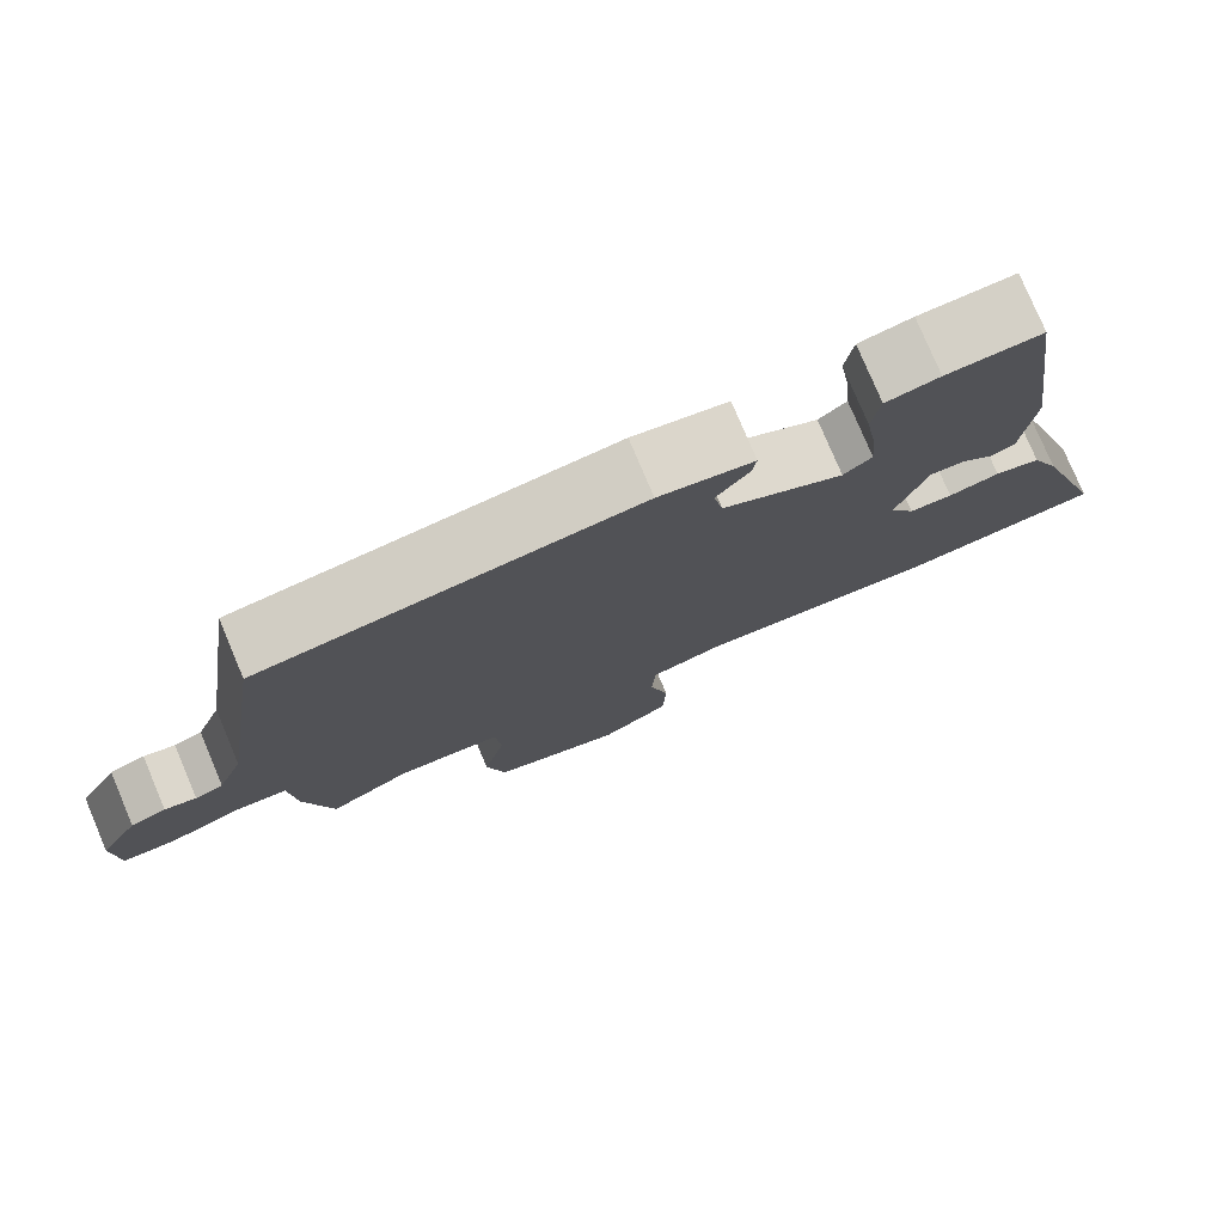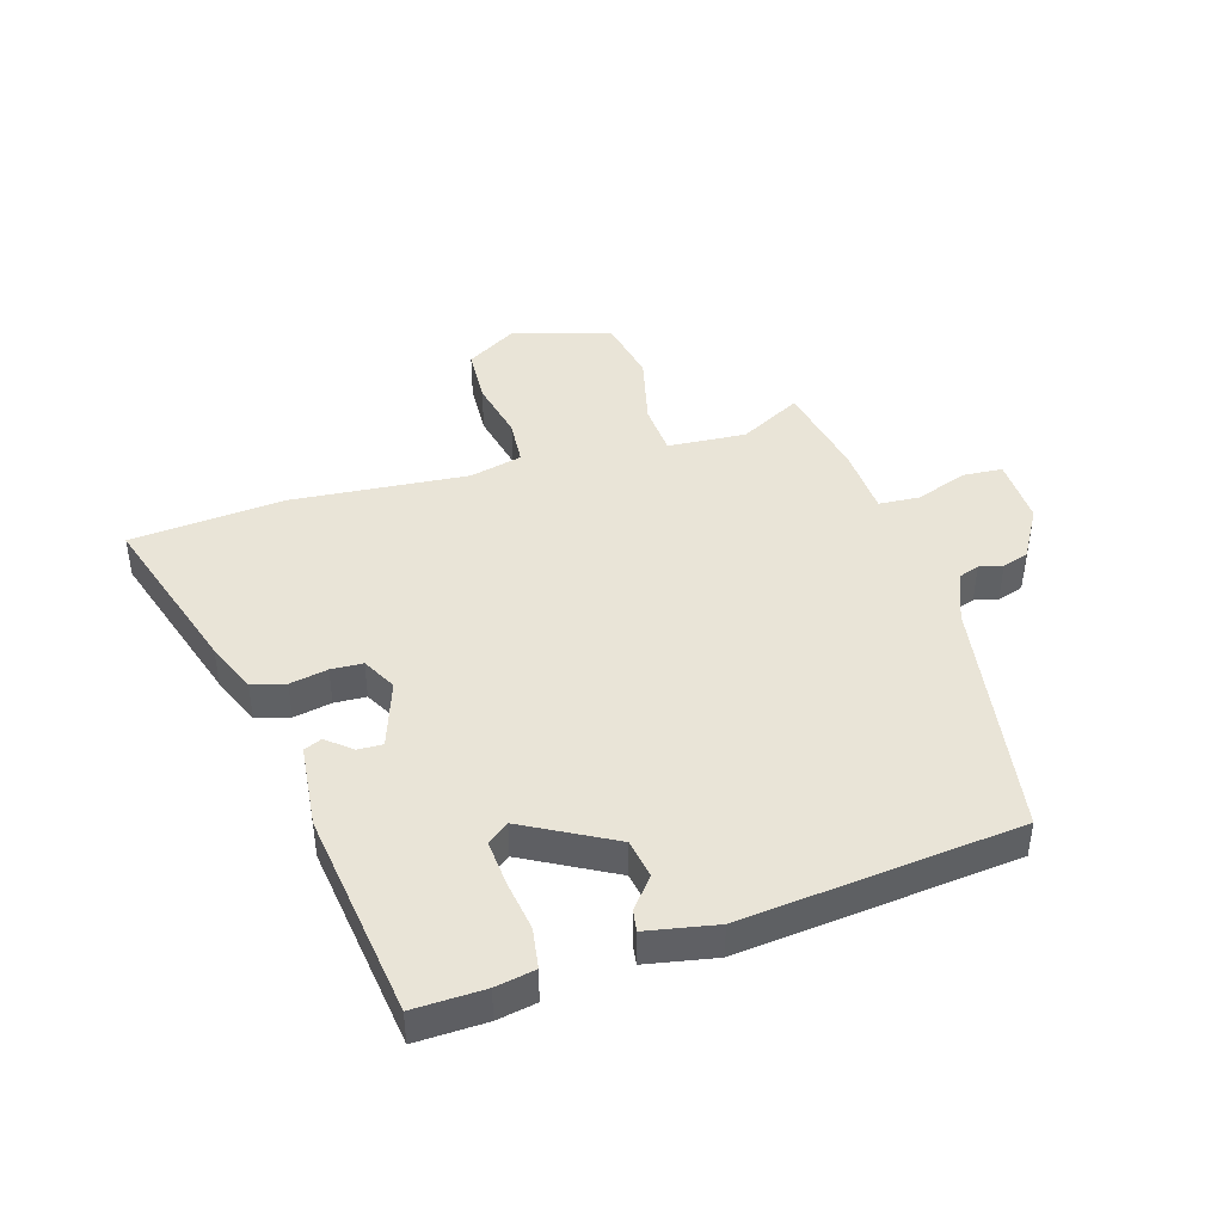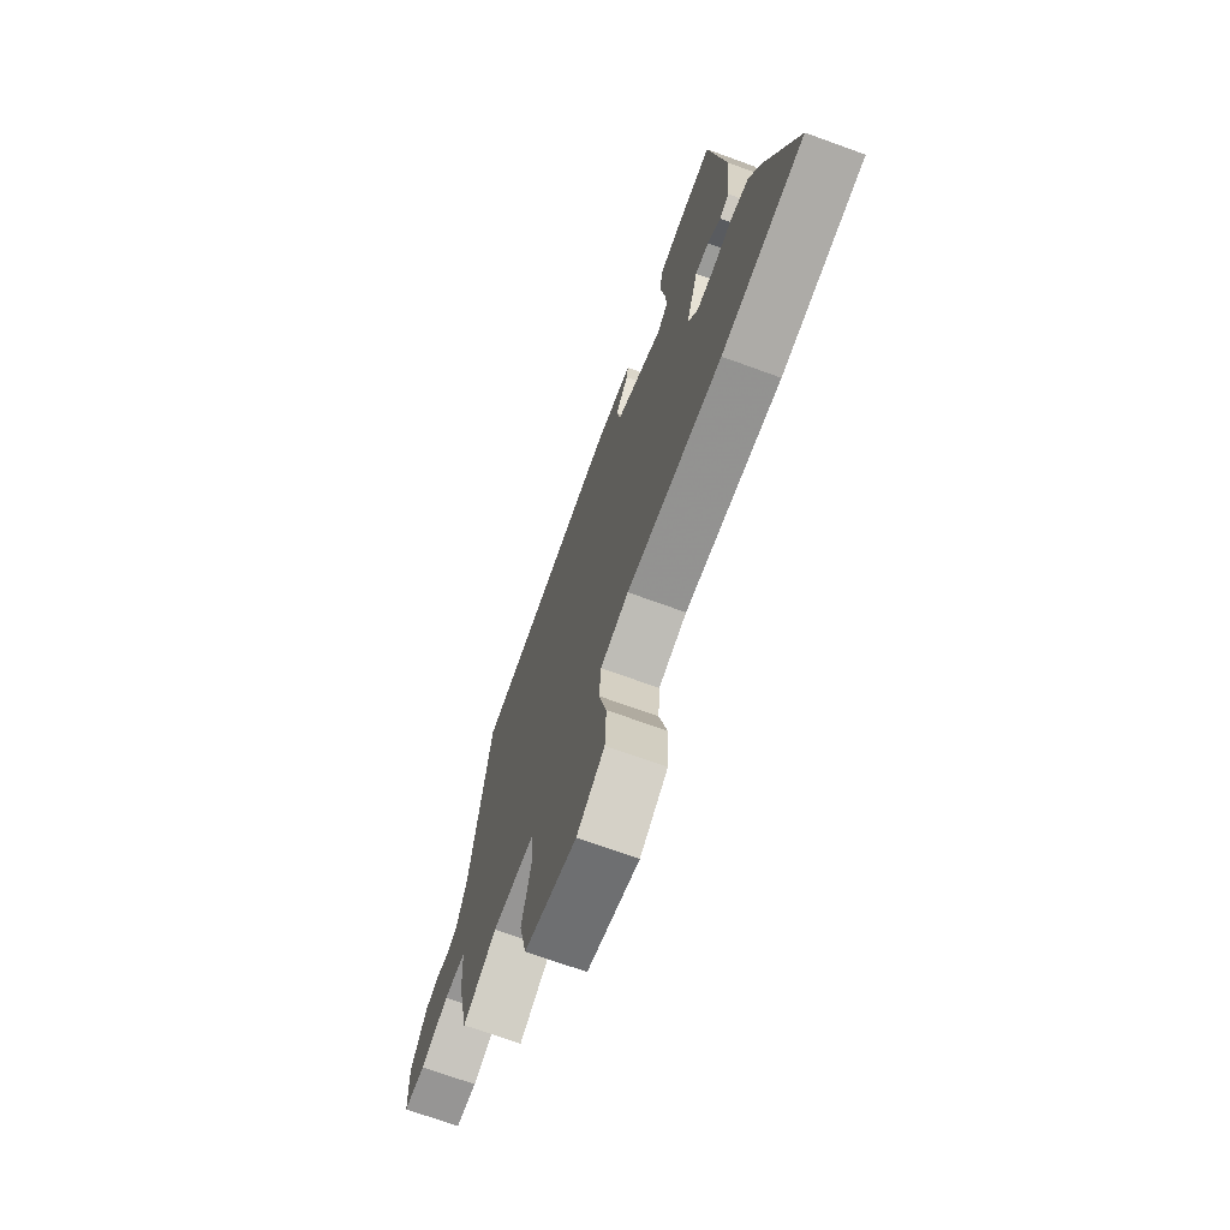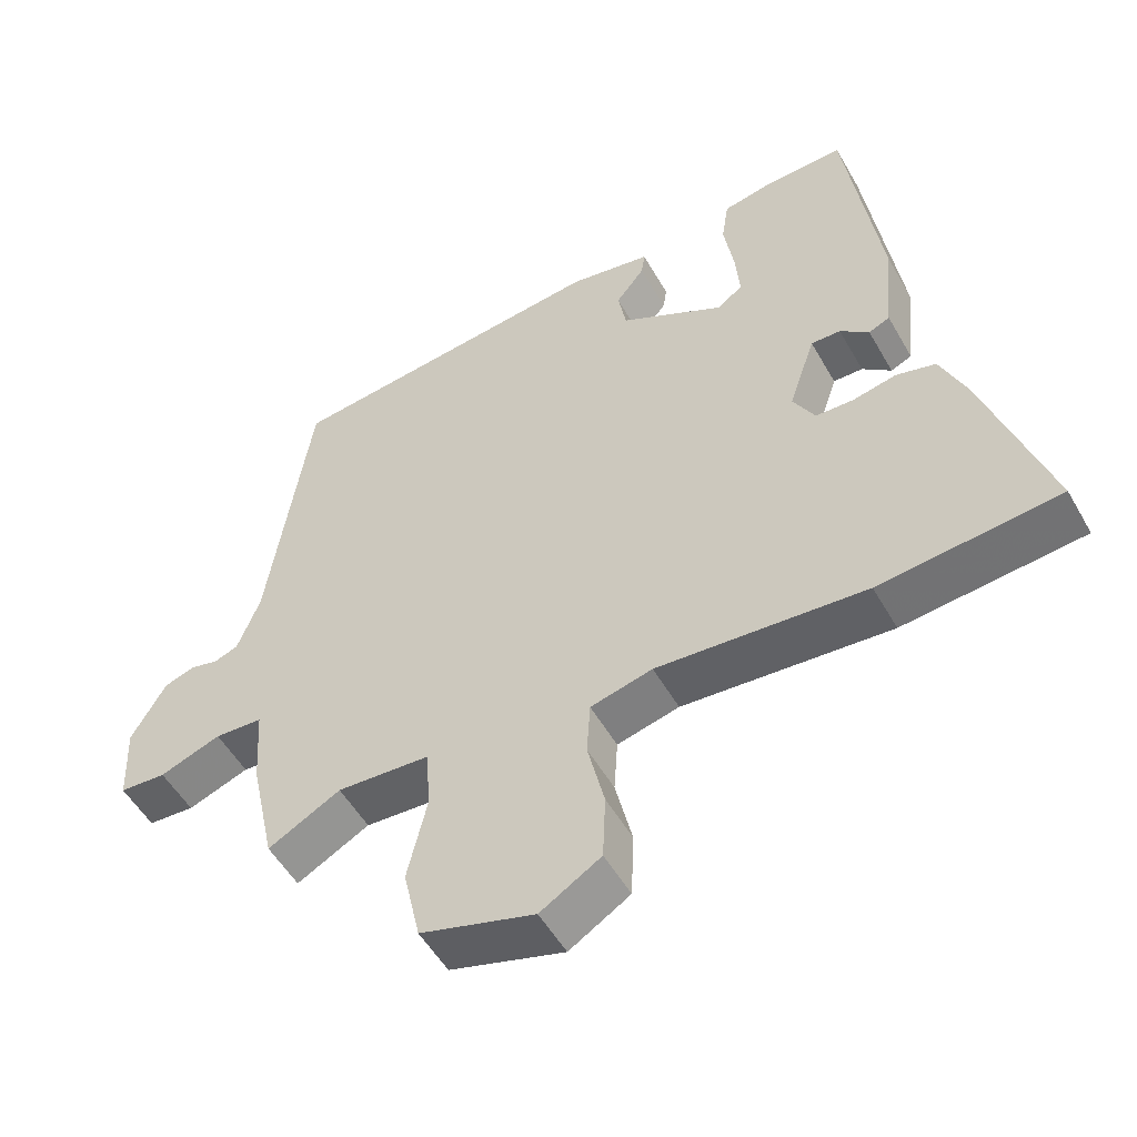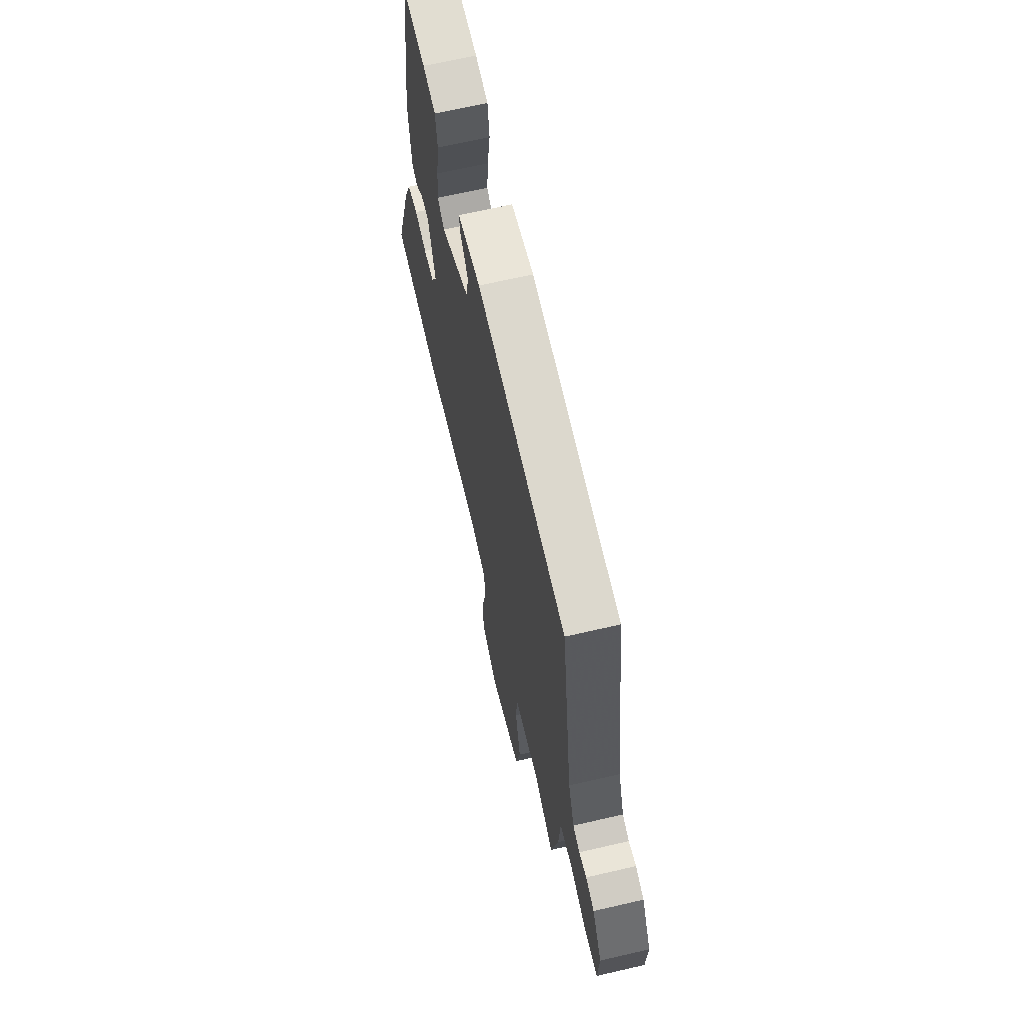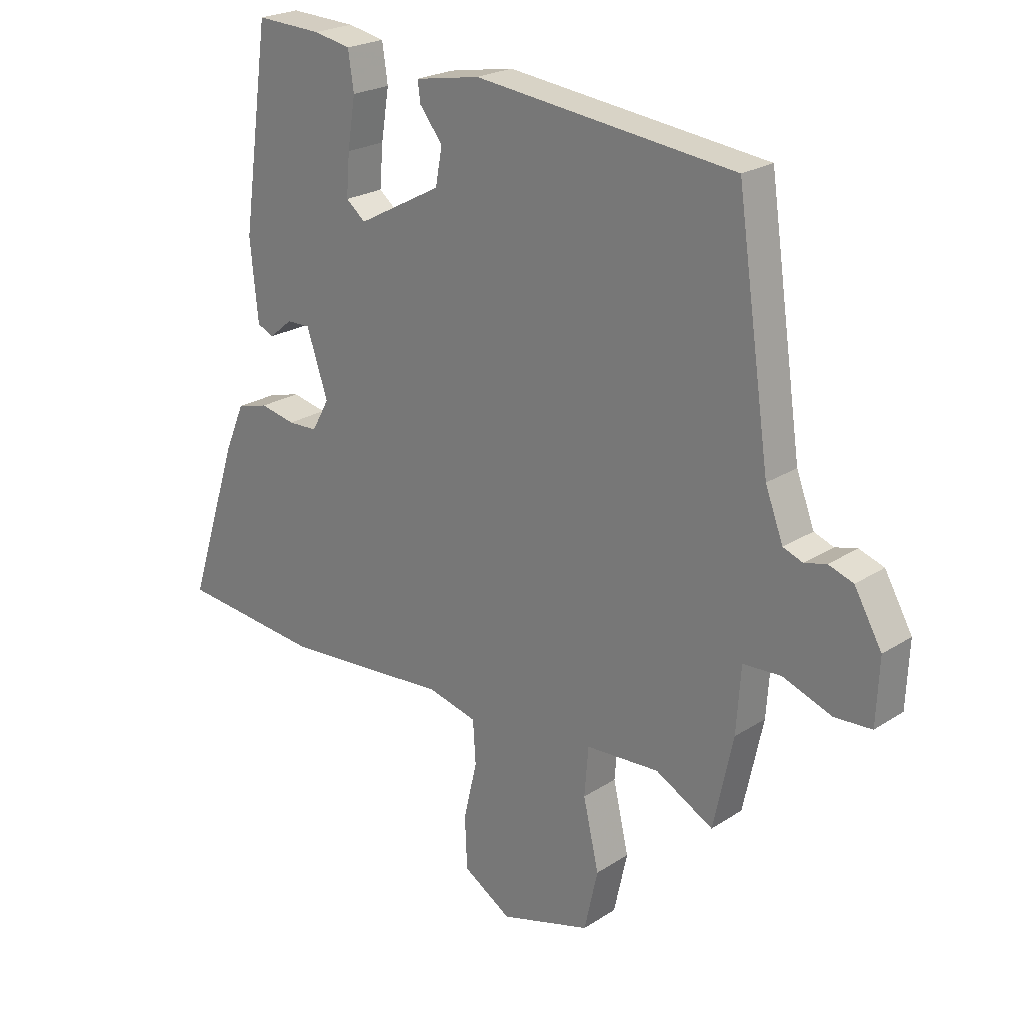
<metadata>
{"format":"obj","ext":"obj","renderer":"f3d","projection":"perspective","resolution":1024,"background":"white","views":[{"elev":78.0,"azim":157.1,"up":"+Z"},{"elev":43.3,"azim":-16.2,"up":"+Y"},{"elev":-70.9,"azim":-110.0,"up":"+Z"},{"elev":-52.6,"azim":-150.9,"up":"+Z"},{"elev":66.5,"azim":76.9,"up":"+Z"},{"elev":22.9,"azim":42.4,"up":"+Z"}]}
</metadata>
<code>
v 0.473 0.07 -0.521
v 0.37 0.07 -0.465
v 0.239 0.07 -0.473
v 0.232 0.07 -0.56
v 0.26 0.07 -0.681
v 0.236 0.07 -0.789
v 0.074 0.07 -0.837
v -0.012 0.07 -0.784
v -0.016 0.07 -0.69
v 0.008 0.07 -0.588
v 0.003 0.07 -0.511
v -0.085 0.07 -0.489
v -0.381 0.07 -0.512
v -0.636 0.07 -0.487
v -0.545 0.07 -0.205
v -0.509 0.07 -0.121
v -0.453 0.07 -0.106
v -0.39 0.07 -0.119
v -0.337 0.07 -0.117
v -0.306 0.07 -0.061
v -0.344 0.07 0.052
v -0.386 0.07 0.051
v -0.427 0.07 0.017
v -0.457 0.07 0.03
v -0.471 0.07 0.171
v -0.422 0.07 0.521
v -0.304 0.07 0.516
v -0.238 0.07 0.503
v -0.228 0.07 0.436
v -0.242 0.07 0.348
v -0.248 0.07 0.274
v -0.213 0.07 0.246
v -0.063 0.07 0.326
v -0.051 0.07 0.391
v -0.092 0.07 0.443
v -0.097 0.07 0.479
v 0.02 0.07 0.5
v 0.483 0.07 0.447
v 0.543 0.07 0.035
v 0.575 0.07 -0.049
v 0.61 0.07 -0.062
v 0.649 0.07 -0.052
v 0.693 0.07 -0.067
v 0.742 0.07 -0.153
v 0.737 0.07 -0.267
v 0.671 0.07 -0.271
v 0.584 0.07 -0.239
v 0.516 0.07 -0.243
v 0.508 0.07 -0.359
v 0.473 0 -0.521
v 0.37 0 -0.465
v 0.239 0 -0.473
v 0.232 0 -0.56
v 0.26 0 -0.681
v 0.236 0 -0.789
v 0.074 0 -0.837
v -0.012 0 -0.784
v -0.016 0 -0.69
v 0.008 0 -0.588
v 0.003 0 -0.511
v -0.085 0 -0.489
v -0.381 0 -0.512
v -0.636 0 -0.487
v -0.545 0 -0.205
v -0.509 0 -0.121
v -0.453 0 -0.106
v -0.39 0 -0.119
v -0.337 0 -0.117
v -0.306 0 -0.061
v -0.344 0 0.052
v -0.386 0 0.051
v -0.427 0 0.017
v -0.457 0 0.03
v -0.471 0 0.171
v -0.422 0 0.521
v -0.304 0 0.516
v -0.238 0 0.503
v -0.228 0 0.436
v -0.242 0 0.348
v -0.248 0 0.274
v -0.213 0 0.246
v -0.063 0 0.326
v -0.051 0 0.391
v -0.092 0 0.443
v -0.097 0 0.479
v 0.02 0 0.5
v 0.483 0 0.447
v 0.543 0 0.035
v 0.575 0 -0.049
v 0.61 0 -0.062
v 0.649 0 -0.052
v 0.693 0 -0.067
v 0.742 0 -0.153
v 0.737 0 -0.267
v 0.671 0 -0.271
v 0.584 0 -0.239
v 0.516 0 -0.243
v 0.508 0 -0.359
f 48 49 1 2
f 44 45 46 47
f 44 47 48
f 41 42 43 44
f 40 41 44 48
f 39 40 48 2
f 34 35 36 37
f 33 34 37 38
f 32 33 38 39
f 27 28 29 30
f 27 30 31
f 26 27 31
f 25 26 31
f 22 23 24 25
f 21 22 25 31
f 20 21 31 32
f 15 16 17 18
f 15 18 19
f 12 13 14 15
f 11 12 15 19
f 7 8 9 10
f 7 10 11
f 4 5 6 7
f 3 4 7 11
f 32 39 2 3
f 20 32 3 11
f 11 19 20
f 51 50 98 97
f 96 95 94 93
f 97 96 93
f 93 92 91 90
f 97 93 90 89
f 51 97 89 88
f 86 85 84 83
f 87 86 83 82
f 88 87 82 81
f 79 78 77 76
f 80 79 76
f 80 76 75
f 80 75 74
f 74 73 72 71
f 80 74 71 70
f 81 80 70 69
f 67 66 65 64
f 68 67 64
f 64 63 62 61
f 68 64 61 60
f 59 58 57 56
f 60 59 56
f 56 55 54 53
f 60 56 53 52
f 52 51 88 81
f 60 52 81 69
f 69 68 60
f 1 50 51 2
f 2 51 52 3
f 3 52 53 4
f 4 53 54 5
f 5 54 55 6
f 6 55 56 7
f 7 56 57 8
f 8 57 58 9
f 9 58 59 10
f 10 59 60 11
f 11 60 61 12
f 12 61 62 13
f 13 62 63 14
f 14 63 64 15
f 15 64 65 16
f 16 65 66 17
f 17 66 67 18
f 18 67 68 19
f 19 68 69 20
f 20 69 70 21
f 21 70 71 22
f 22 71 72 23
f 23 72 73 24
f 24 73 74 25
f 25 74 75 26
f 26 75 76 27
f 27 76 77 28
f 28 77 78 29
f 29 78 79 30
f 30 79 80 31
f 31 80 81 32
f 32 81 82 33
f 33 82 83 34
f 34 83 84 35
f 35 84 85 36
f 36 85 86 37
f 37 86 87 38
f 38 87 88 39
f 39 88 89 40
f 40 89 90 41
f 41 90 91 42
f 42 91 92 43
f 43 92 93 44
f 44 93 94 45
f 45 94 95 46
f 46 95 96 47
f 47 96 97 48
f 48 97 98 49
f 49 98 50 1

</code>
